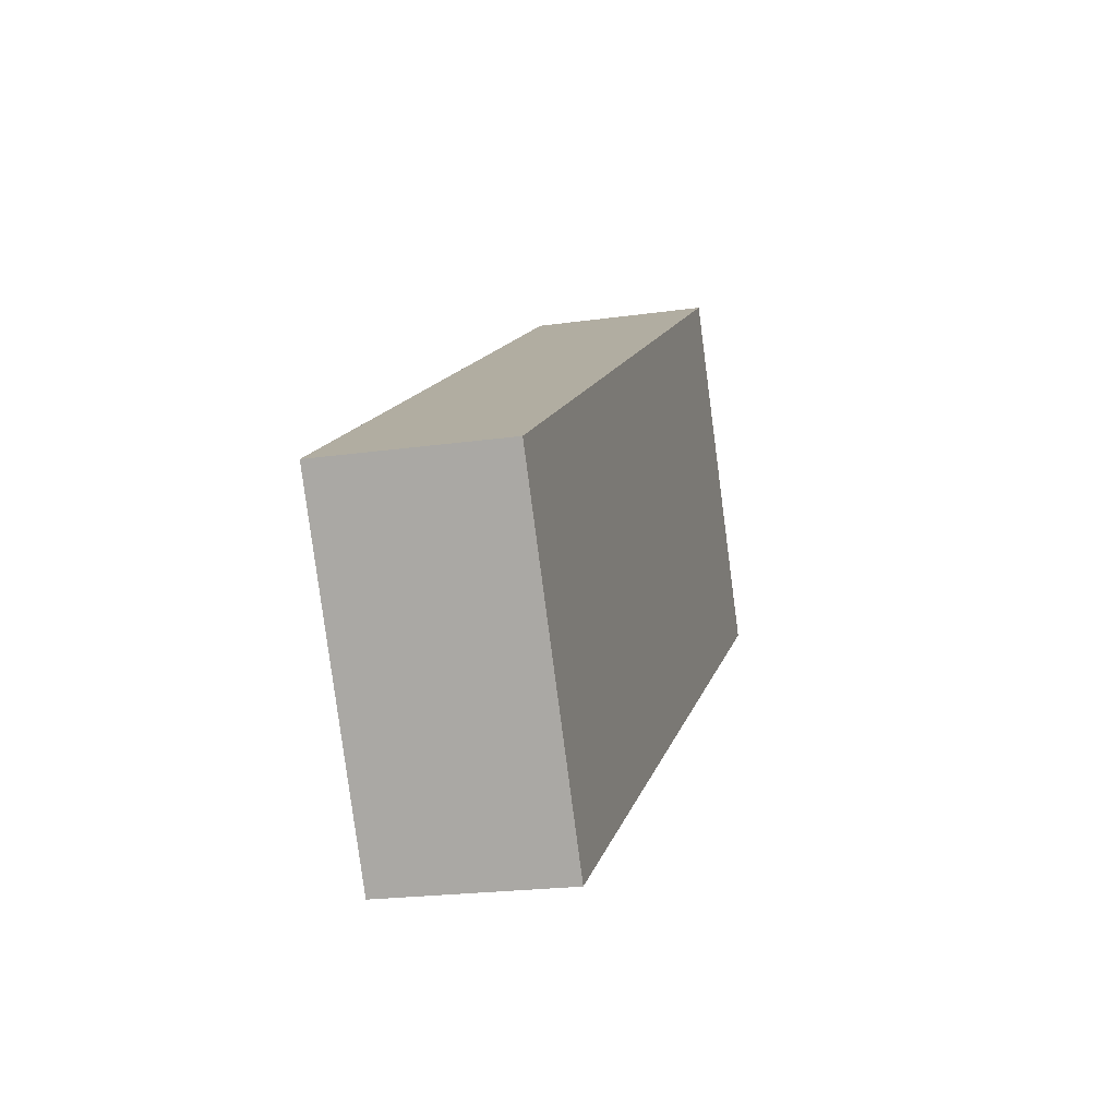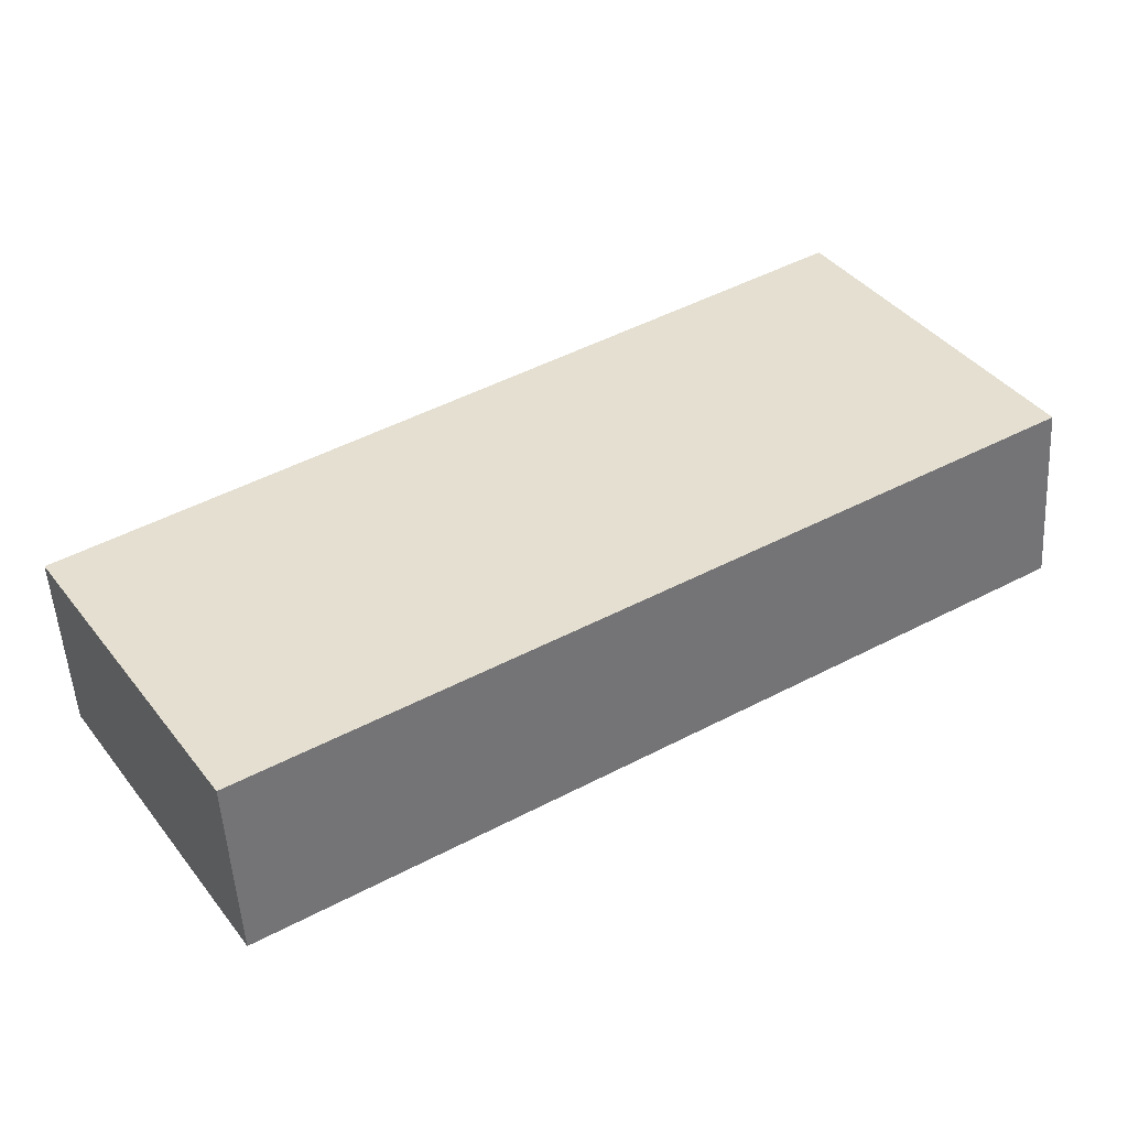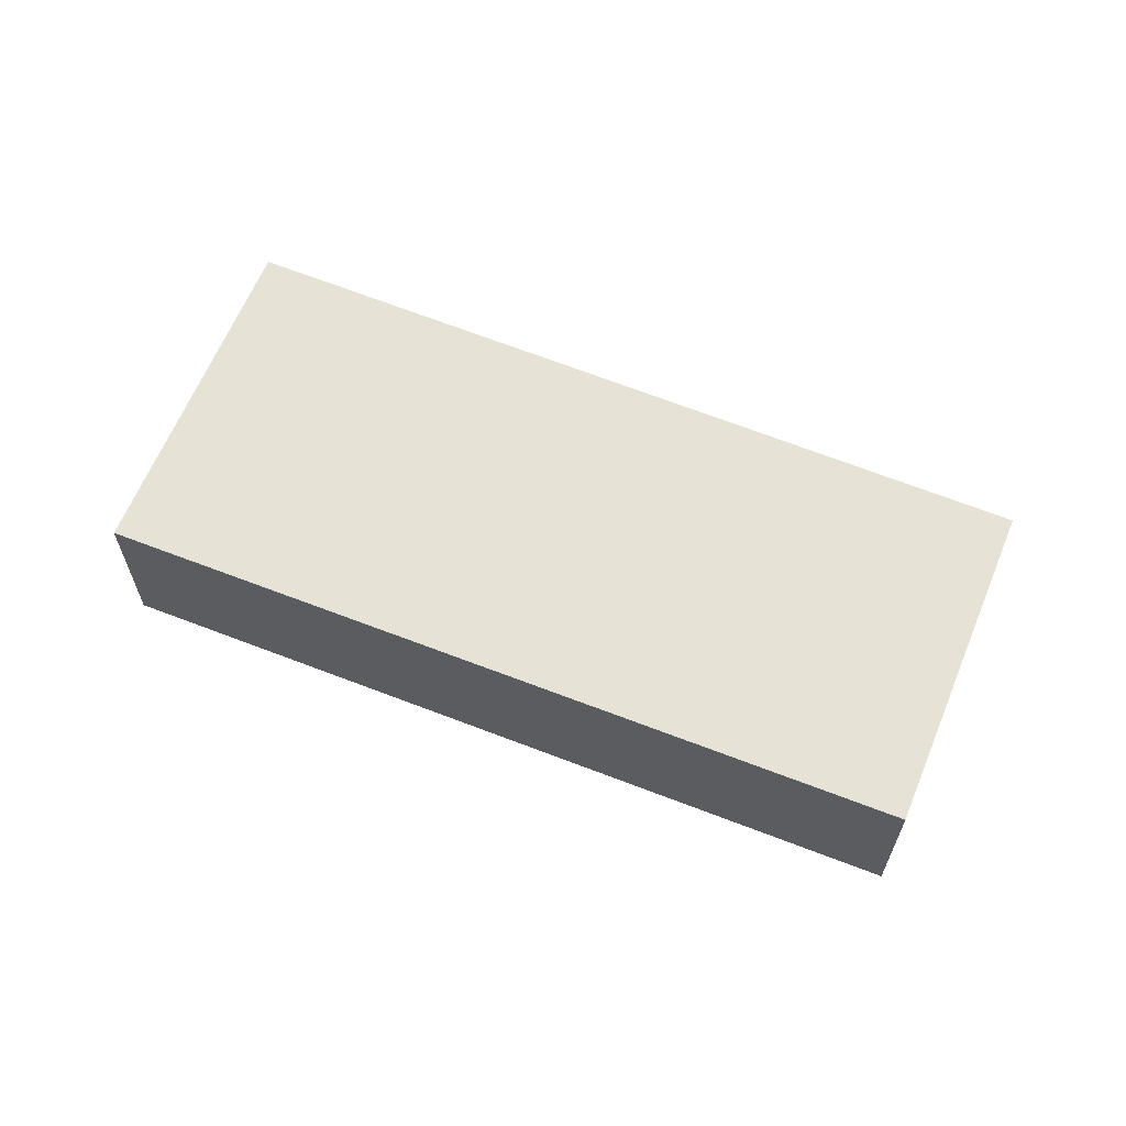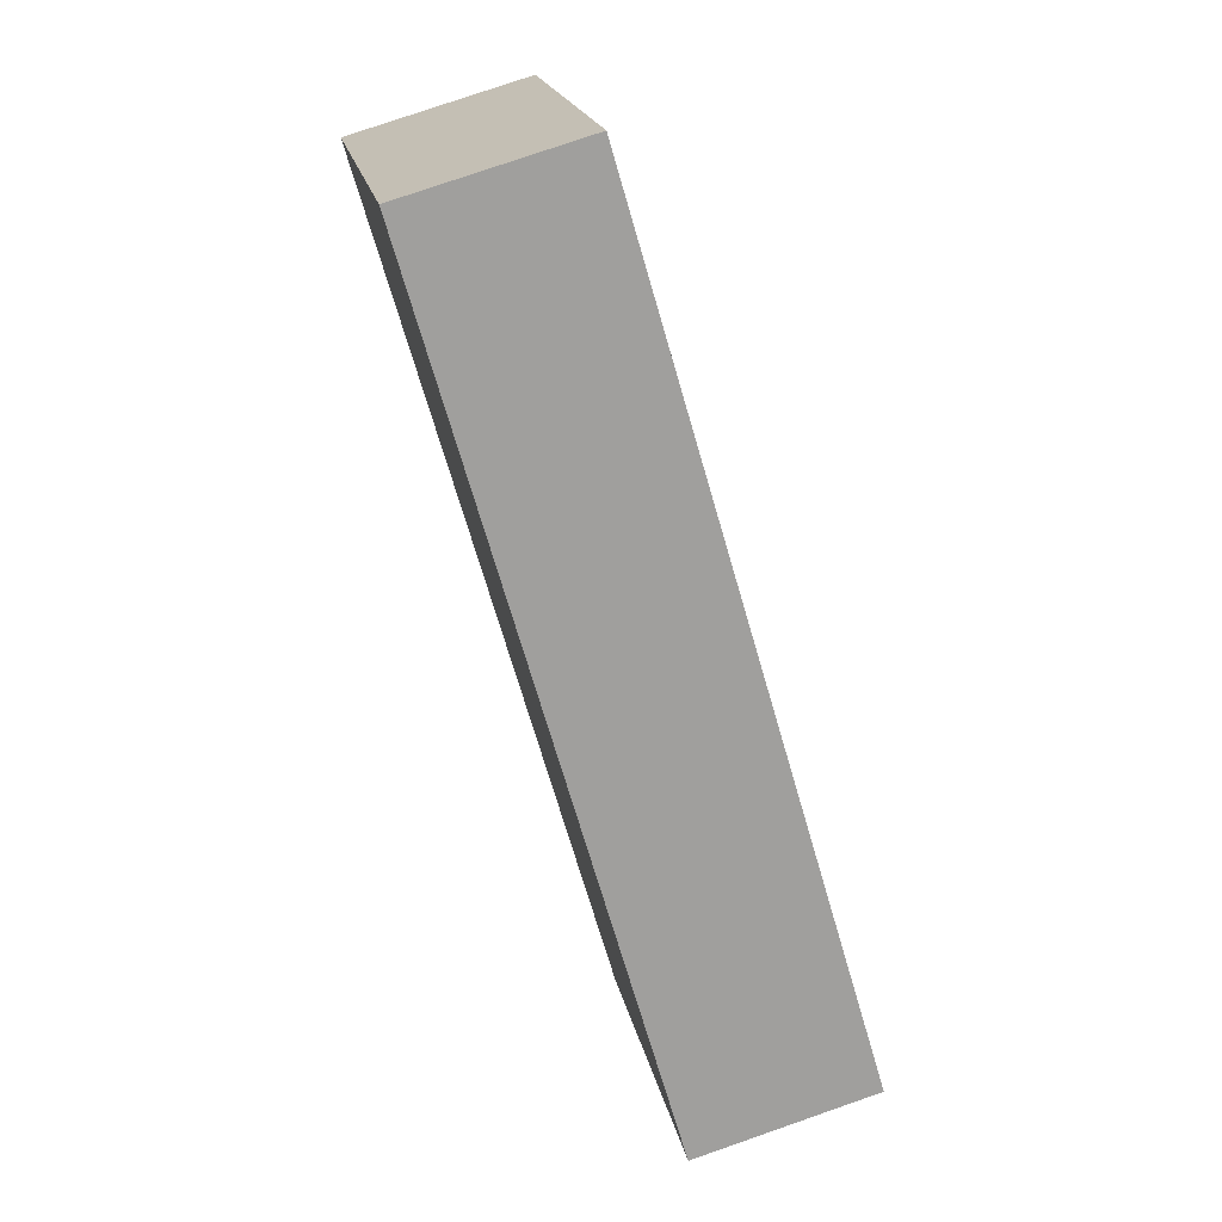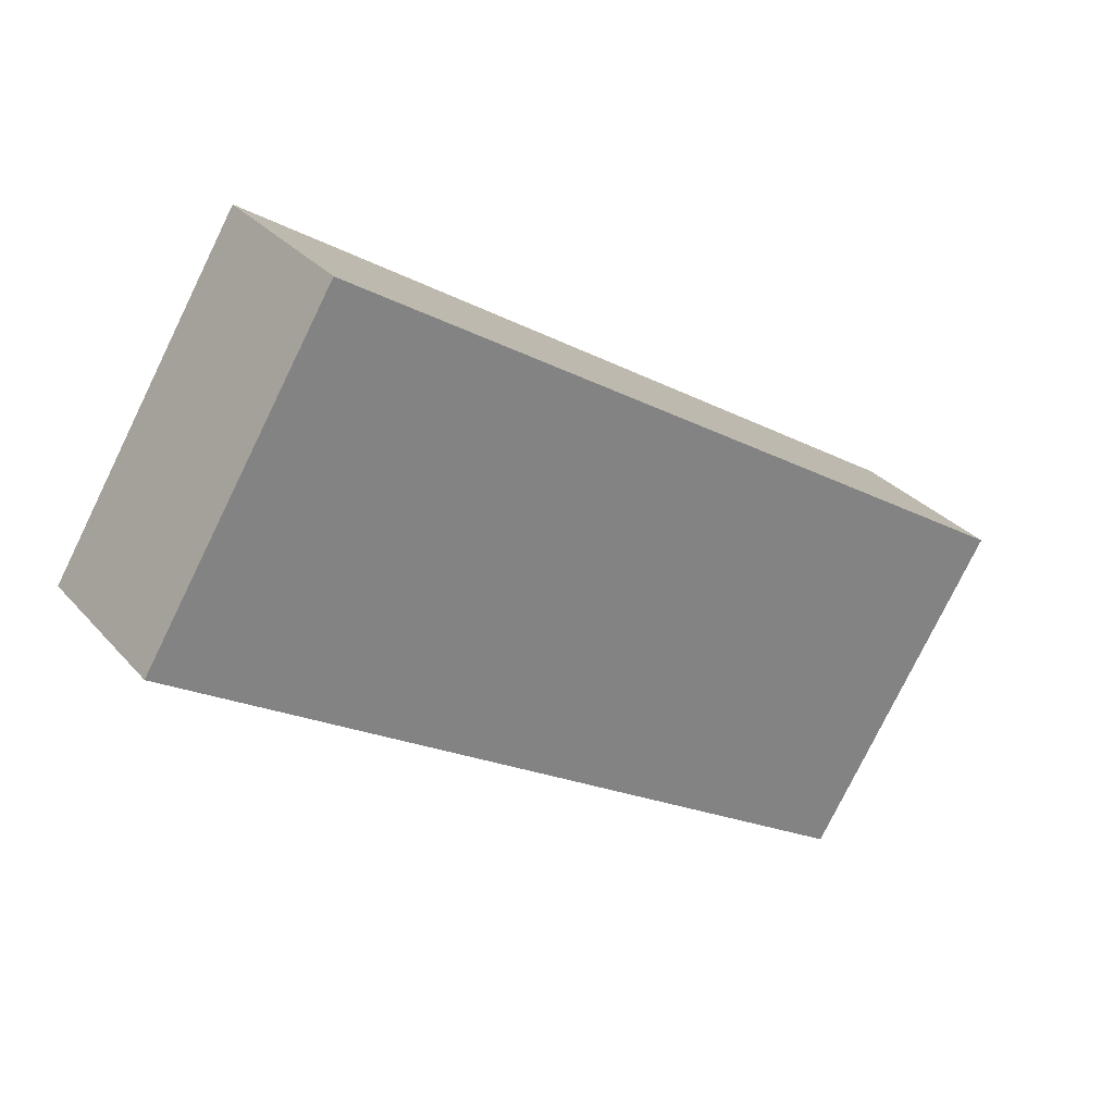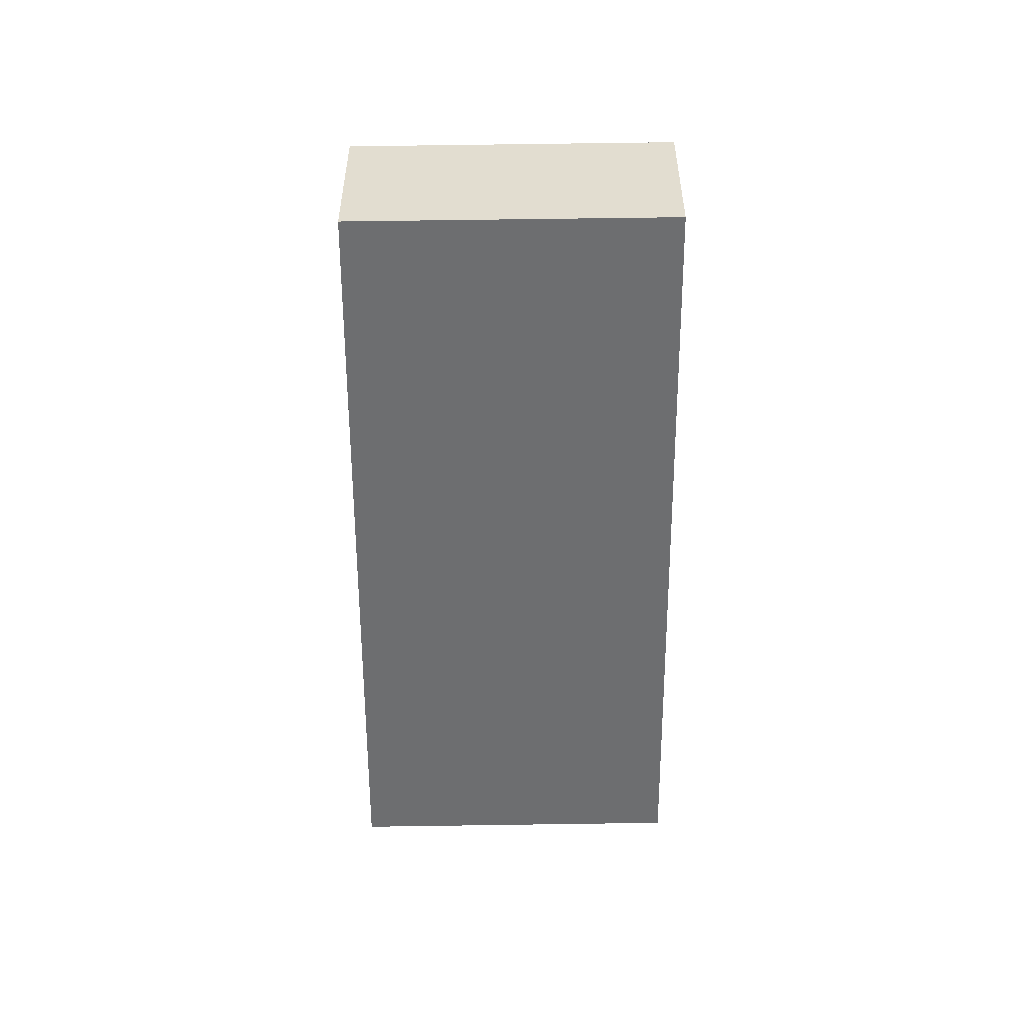
<metadata>
{"format":"obj","ext":"obj","renderer":"f3d","projection":"perspective","resolution":1024,"background":"white","views":[{"elev":-21.2,"azim":104.3,"up":"+Z"},{"elev":-51.8,"azim":-176.6,"up":"+Z"},{"elev":63.9,"azim":54.1,"up":"+Y"},{"elev":77.6,"azim":70.9,"up":"+Z"},{"elev":30.2,"azim":-32.9,"up":"+Z"},{"elev":-54.3,"azim":122.6,"up":"+Y"}]}
</metadata>
<code>
v  0 1.932 1.183e-16
v  9.953 1.932 -1.671
v  7.918 1.932 -4.954
v  2.074 1.932 3.386
v  9.953 1.023e-16 -1.671
v  7.918 3.033e-16 -4.954
v  0 0 0
v  2.074 -2.073e-16 3.386
g defaultobject
f 1 2 3
f 2 1 4
f 5 3 2
f 3 5 6
f 6 1 3
f 1 6 7
f 7 4 1
f 4 7 8
f 8 2 4
f 2 8 5
f 5 7 6
f 7 5 8

</code>
